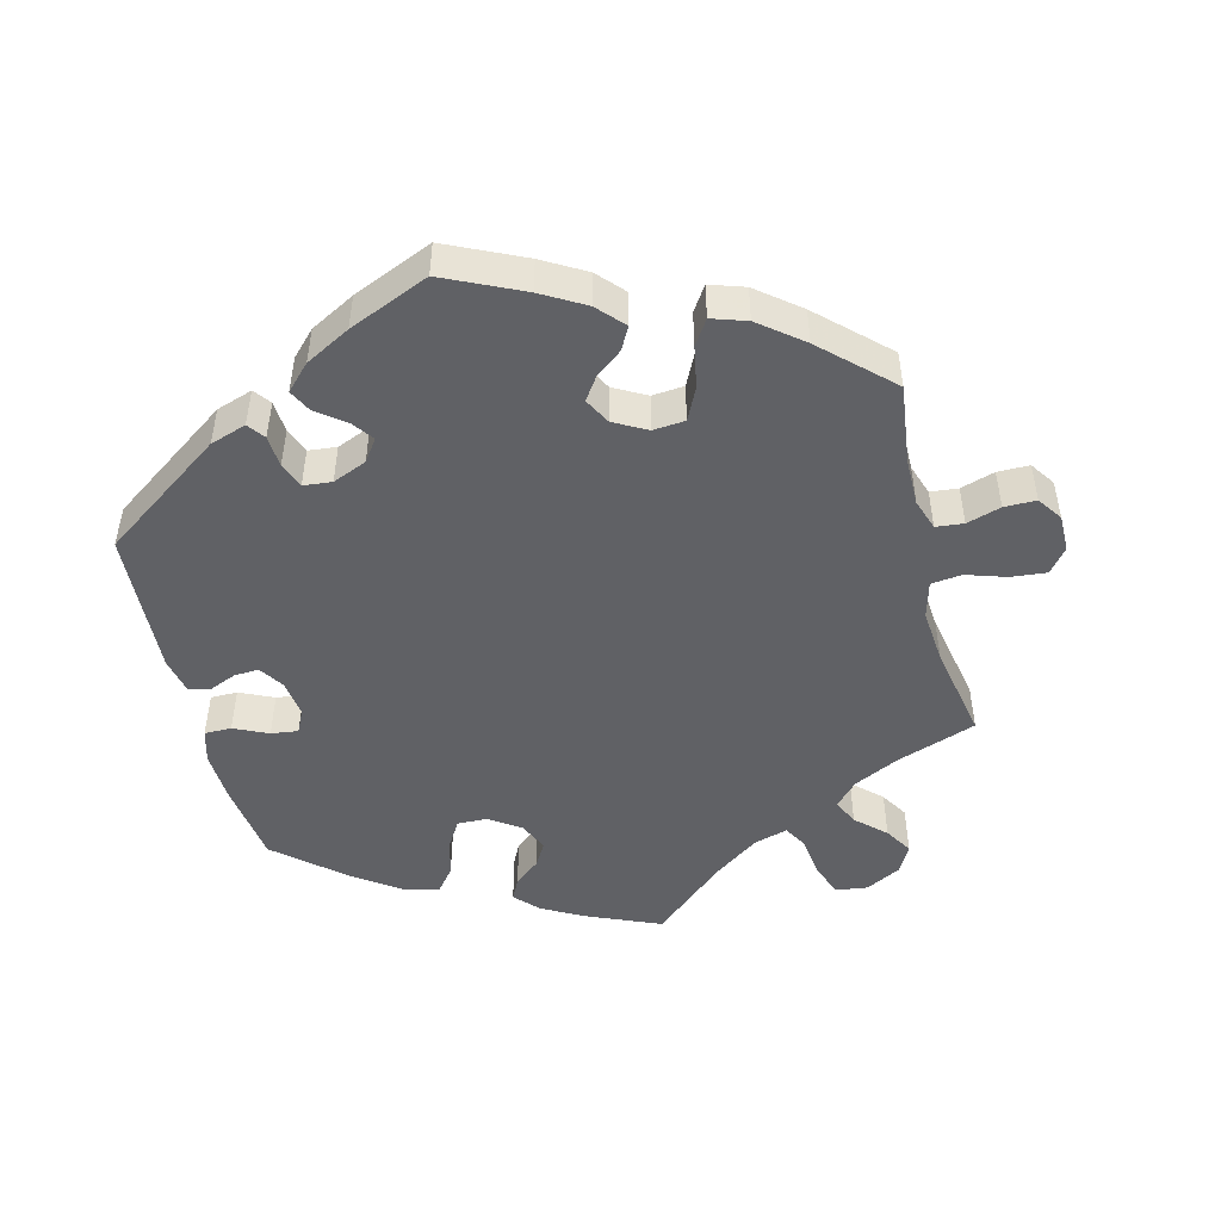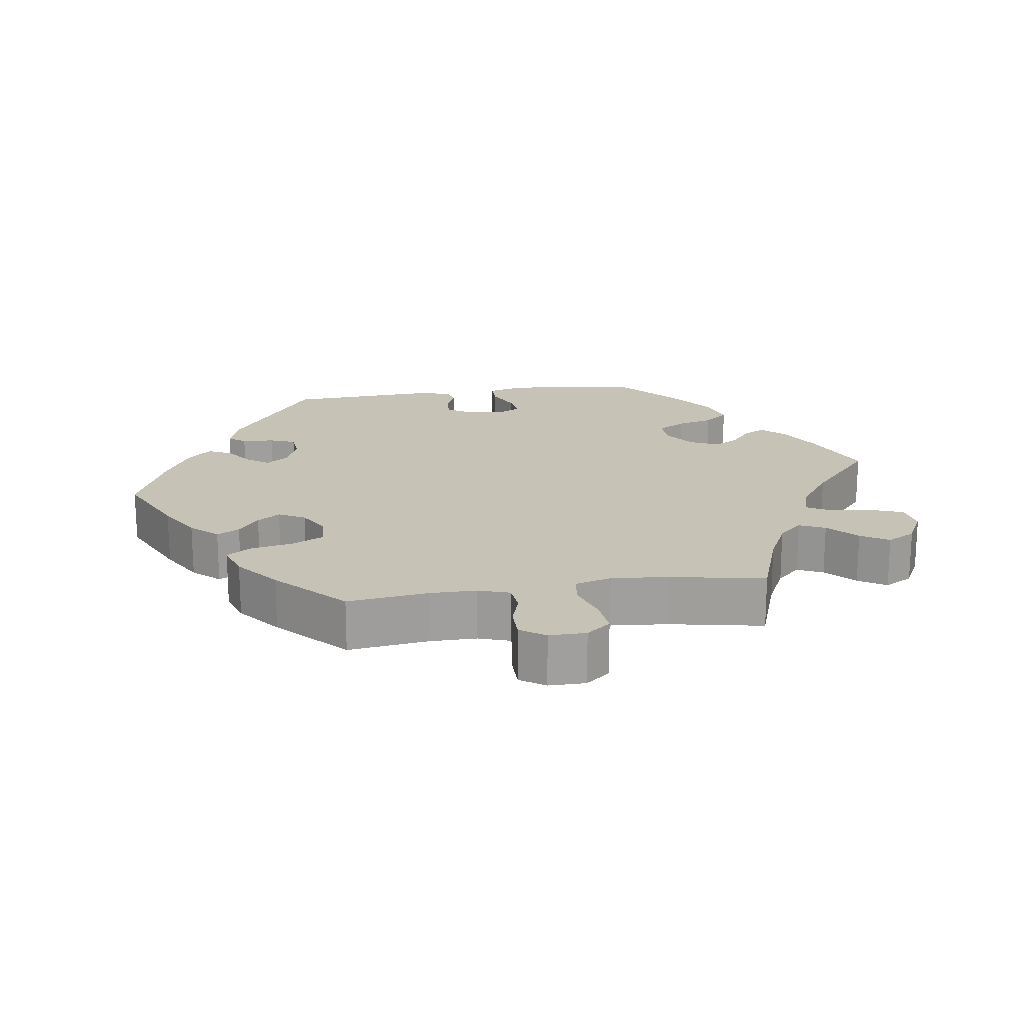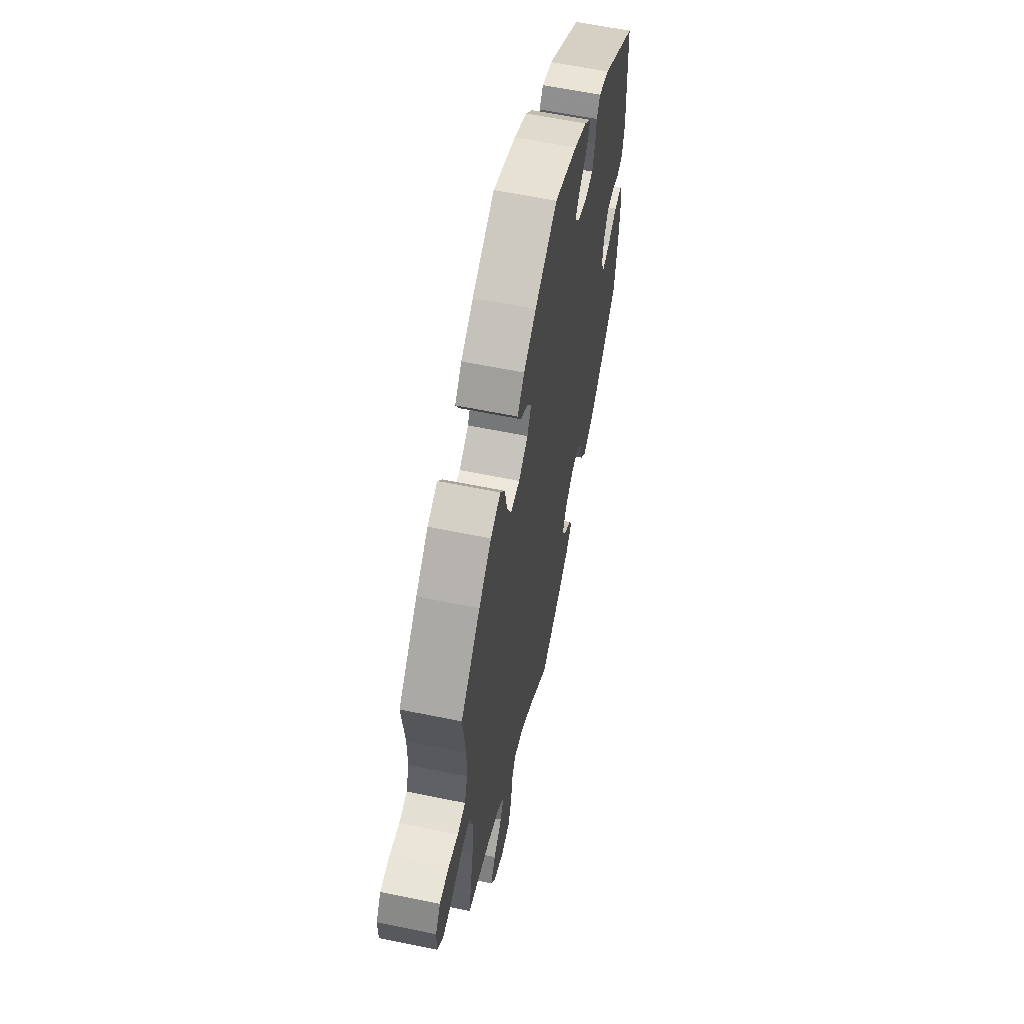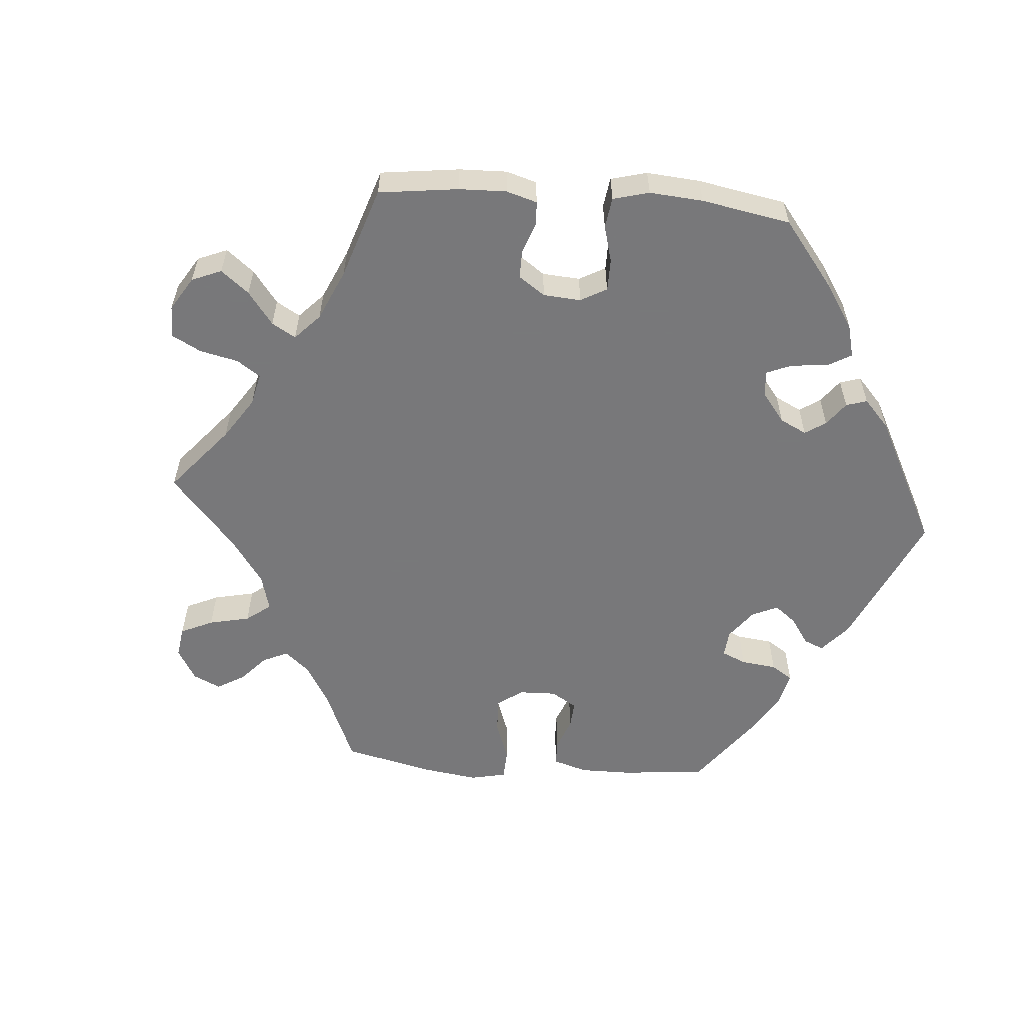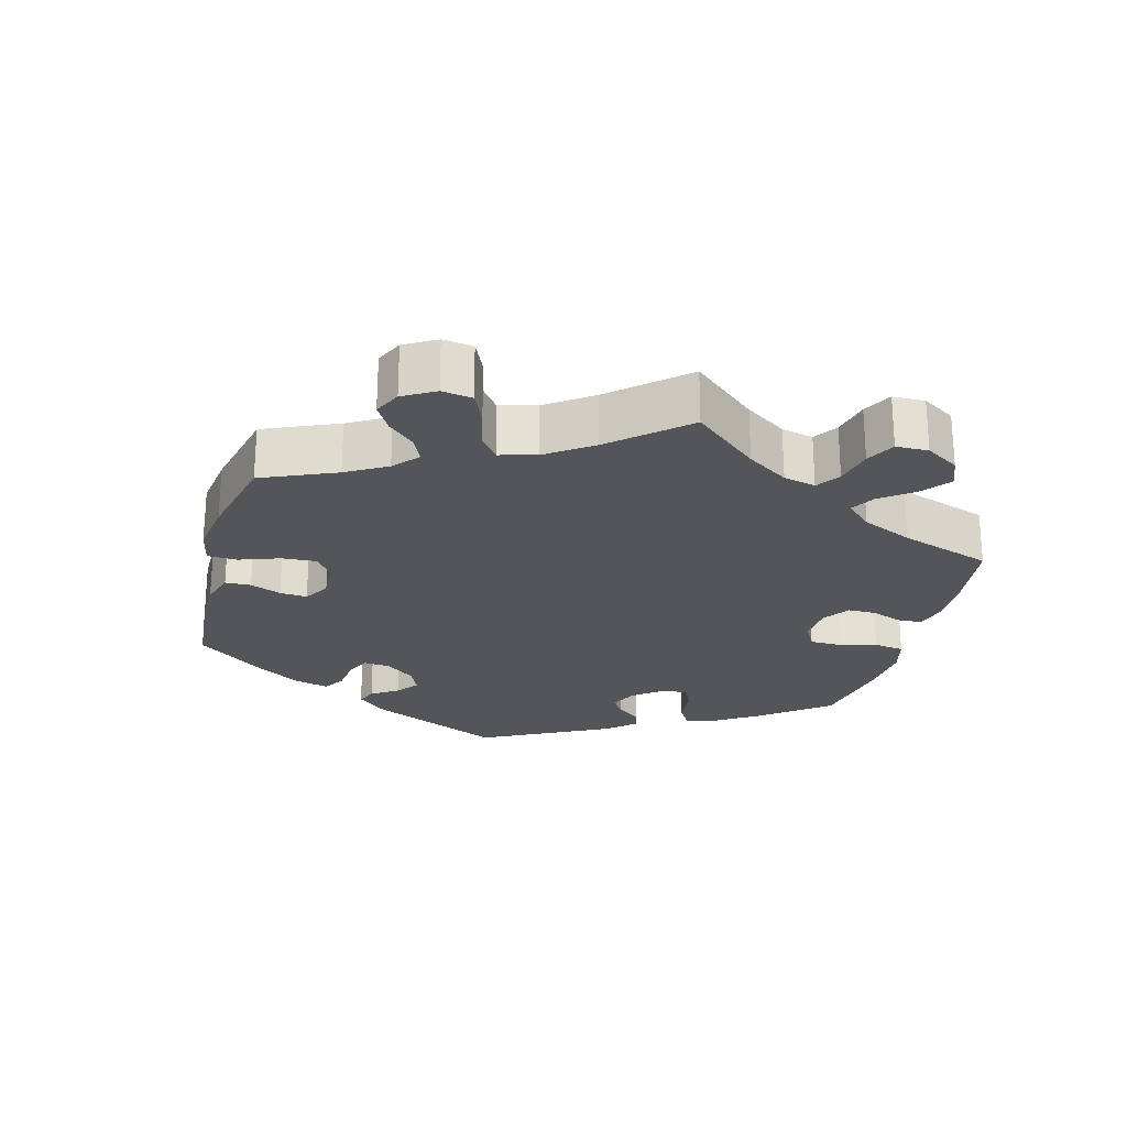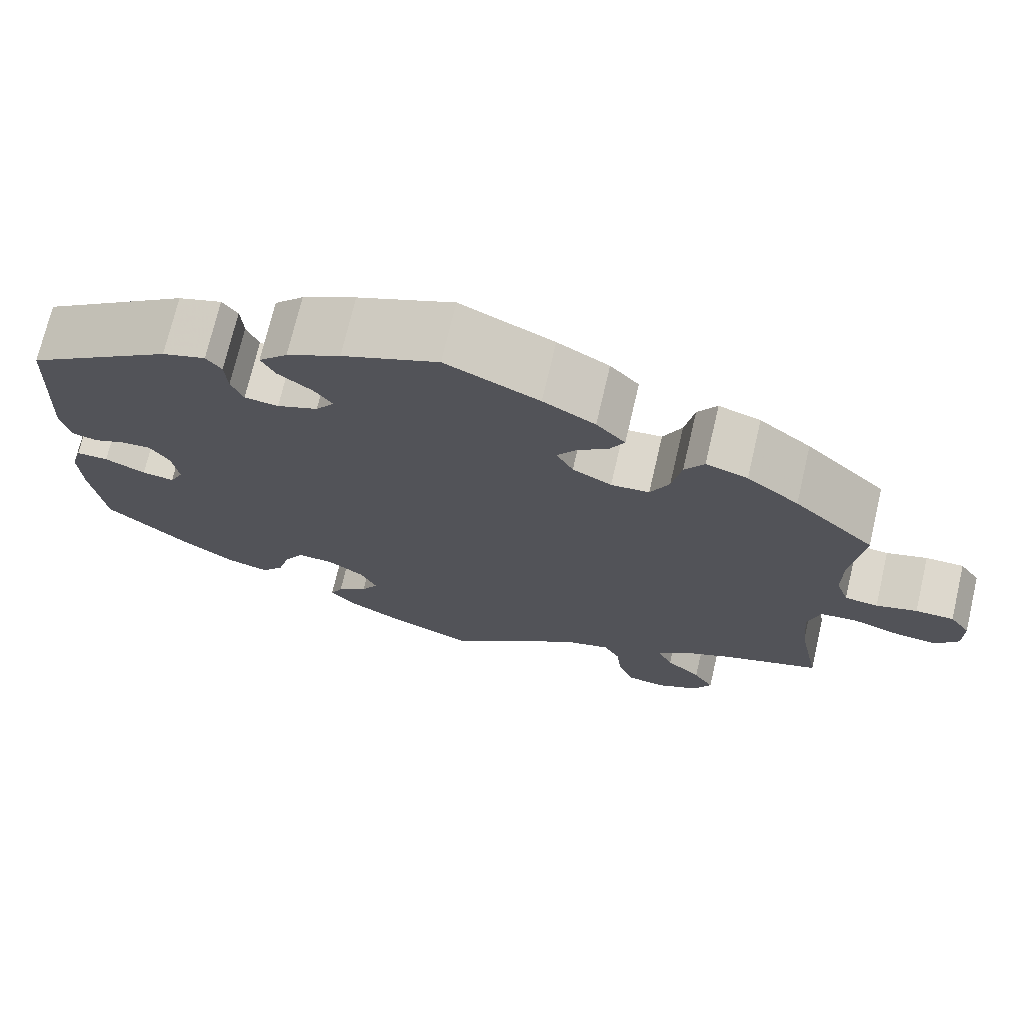
<metadata>
{"format":"obj","ext":"obj","renderer":"f3d","projection":"perspective","resolution":1024,"background":"white","views":[{"elev":-48.4,"azim":14.1,"up":"+Y"},{"elev":18.9,"azim":81.4,"up":"+Y"},{"elev":60.2,"azim":101.9,"up":"+Z"},{"elev":-57.6,"azim":-154.5,"up":"+Y"},{"elev":-24.3,"azim":105.2,"up":"+Y"},{"elev":72.3,"azim":13.2,"up":"+Z"}]}
</metadata>
<code>
v 0.388 0.07 -0.329
v 0.325 0.07 -0.36
v 0.293 0.07 -0.394
v 0.31 0.07 -0.43
v 0.351 0.07 -0.468
v 0.375 0.07 -0.507
v 0.353 0.07 -0.547
v 0.304 0.07 -0.573
v 0.259 0.07 -0.567
v 0.241 0.07 -0.52
v 0.234 0.07 -0.462
v 0.215 0.07 -0.428
v 0.167 0.07 -0.442
v 0.103 0.07 -0.488
v 0.001 0.07 -0.578
v -0.103 0.07 -0.534
v -0.162 0.07 -0.502
v -0.193 0.07 -0.469
v -0.178 0.07 -0.439
v -0.142 0.07 -0.409
v -0.122 0.07 -0.375
v -0.141 0.07 -0.334
v -0.185 0.07 -0.304
v -0.227 0.07 -0.303
v -0.25 0.07 -0.342
v -0.264 0.07 -0.394
v -0.291 0.07 -0.428
v -0.342 0.07 -0.414
v -0.404 0.07 -0.371
v -0.501 0.07 -0.288
v -0.517 0.07 -0.168
v -0.52 0.07 -0.097
v -0.507 0.07 -0.051
v -0.469 0.07 -0.051
v -0.421 0.07 -0.073
v -0.383 0.07 -0.078
v -0.367 0.07 -0.045
v -0.374 0.07 0.007
v -0.397 0.07 0.042
v -0.432 0.07 0.04
v -0.47 0.07 0.024
v -0.5 0.07 0.031
v -0.511 0.07 0.083
v -0.5 0.07 0.289
v -0.328 0.07 0.41
v -0.277 0.07 0.427
v -0.259 0.07 0.403
v -0.256 0.07 0.358
v -0.242 0.07 0.322
v -0.202 0.07 0.318
v -0.154 0.07 0.338
v -0.132 0.07 0.369
v -0.154 0.07 0.399
v -0.194 0.07 0.429
v -0.21 0.07 0.461
v -0.176 0.07 0.496
v -0.113 0.07 0.53
v 0 0.07 0.578
v 0.11 0.07 0.527
v 0.171 0.07 0.492
v 0.205 0.07 0.455
v 0.188 0.07 0.423
v 0.151 0.07 0.394
v 0.129 0.07 0.362
v 0.149 0.07 0.325
v 0.195 0.07 0.3
v 0.24 0.07 0.304
v 0.262 0.07 0.349
v 0.273 0.07 0.408
v 0.296 0.07 0.443
v 0.345 0.07 0.427
v 0.406 0.07 0.379
v 0.501 0.07 0.29
v 0.487 0.07 0.177
v 0.487 0.07 0.111
v 0.502 0.07 0.067
v 0.541 0.07 0.063
v 0.589 0.07 0.078
v 0.634 0.07 0.078
v 0.658 0.07 0.043
v 0.658 0.07 -0.009
v 0.631 0.07 -0.043
v 0.581 0.07 -0.038
v 0.525 0.07 -0.02
v 0.482 0.07 -0.025
v 0.468 0.07 -0.077
v 0.475 0.07 -0.156
v 0.501 0.07 -0.289
v 0.388 0 -0.329
v 0.325 0 -0.36
v 0.293 0 -0.394
v 0.31 0 -0.43
v 0.351 0 -0.468
v 0.375 0 -0.507
v 0.353 0 -0.547
v 0.304 0 -0.573
v 0.259 0 -0.567
v 0.241 0 -0.52
v 0.234 0 -0.462
v 0.215 0 -0.428
v 0.167 0 -0.442
v 0.103 0 -0.488
v 0.001 0 -0.578
v -0.103 0 -0.534
v -0.162 0 -0.502
v -0.193 0 -0.469
v -0.178 0 -0.439
v -0.142 0 -0.409
v -0.122 0 -0.375
v -0.141 0 -0.334
v -0.185 0 -0.304
v -0.227 0 -0.303
v -0.25 0 -0.342
v -0.264 0 -0.394
v -0.291 0 -0.428
v -0.342 0 -0.414
v -0.404 0 -0.371
v -0.501 0 -0.288
v -0.517 0 -0.168
v -0.52 0 -0.097
v -0.507 0 -0.051
v -0.469 0 -0.051
v -0.421 0 -0.073
v -0.383 0 -0.078
v -0.367 0 -0.045
v -0.374 0 0.007
v -0.397 0 0.042
v -0.432 0 0.04
v -0.47 0 0.024
v -0.5 0 0.031
v -0.511 0 0.083
v -0.5 0 0.289
v -0.328 0 0.41
v -0.277 0 0.427
v -0.259 0 0.403
v -0.256 0 0.358
v -0.242 0 0.322
v -0.202 0 0.318
v -0.154 0 0.338
v -0.132 0 0.369
v -0.154 0 0.399
v -0.194 0 0.429
v -0.21 0 0.461
v -0.176 0 0.496
v -0.113 0 0.53
v 0 0 0.578
v 0.11 0 0.527
v 0.171 0 0.492
v 0.205 0 0.455
v 0.188 0 0.423
v 0.151 0 0.394
v 0.129 0 0.362
v 0.149 0 0.325
v 0.195 0 0.3
v 0.24 0 0.304
v 0.262 0 0.349
v 0.273 0 0.408
v 0.296 0 0.443
v 0.345 0 0.427
v 0.406 0 0.379
v 0.501 0 0.29
v 0.487 0 0.177
v 0.487 0 0.111
v 0.502 0 0.067
v 0.541 0 0.063
v 0.589 0 0.078
v 0.634 0 0.078
v 0.658 0 0.043
v 0.658 0 -0.009
v 0.631 0 -0.043
v 0.581 0 -0.038
v 0.525 0 -0.02
v 0.482 0 -0.025
v 0.468 0 -0.077
v 0.475 0 -0.156
v 0.501 0 -0.289
f 87 88 1
f 86 87 1 2
f 85 86 2 3
f 81 82 83 84
f 79 80 81 84
f 77 78 79 84
f 76 77 84 85
f 75 76 85 3
f 71 72 73 74
f 71 74 75 3
f 68 69 70 71
f 67 68 71 3
f 60 61 62 63
f 60 63 64
f 59 60 64
f 58 59 64
f 57 58 64 65
f 53 54 55 56
f 52 53 56 57
f 45 46 47 48
f 45 48 49
f 44 45 49
f 43 44 49 50
f 40 41 42 43
f 39 40 43 50
f 32 33 34 35
f 32 35 36
f 31 32 36
f 30 31 36
f 29 30 36
f 28 29 36 37
f 25 26 27 28
f 24 25 28 37
f 17 18 19 20
f 17 20 21
f 14 15 16 17
f 13 14 17 21
f 12 13 21 22
f 8 9 10 11
f 8 11 12
f 7 8 12
f 4 5 6 7
f 3 4 7 12
f 66 67 3 12
f 52 57 65
f 51 52 65 66
f 38 39 50 51
f 23 24 37 38
f 23 38 51 66
f 12 22 23 66
f 89 176 175
f 90 89 175 174
f 91 90 174 173
f 172 171 170 169
f 172 169 168 167
f 172 167 166 165
f 173 172 165 164
f 91 173 164 163
f 162 161 160 159
f 91 163 162 159
f 159 158 157 156
f 91 159 156 155
f 151 150 149 148
f 152 151 148
f 152 148 147
f 152 147 146
f 153 152 146 145
f 144 143 142 141
f 145 144 141 140
f 136 135 134 133
f 137 136 133
f 137 133 132
f 138 137 132 131
f 131 130 129 128
f 138 131 128 127
f 123 122 121 120
f 124 123 120
f 124 120 119
f 124 119 118
f 124 118 117
f 125 124 117 116
f 116 115 114 113
f 125 116 113 112
f 108 107 106 105
f 109 108 105
f 105 104 103 102
f 109 105 102 101
f 110 109 101 100
f 99 98 97 96
f 100 99 96
f 100 96 95
f 95 94 93 92
f 100 95 92 91
f 100 91 155 154
f 153 145 140
f 154 153 140 139
f 139 138 127 126
f 126 125 112 111
f 154 139 126 111
f 154 111 110 100
f 1 89 90 2
f 2 90 91 3
f 3 91 92 4
f 4 92 93 5
f 5 93 94 6
f 6 94 95 7
f 7 95 96 8
f 8 96 97 9
f 9 97 98 10
f 10 98 99 11
f 11 99 100 12
f 12 100 101 13
f 13 101 102 14
f 14 102 103 15
f 15 103 104 16
f 16 104 105 17
f 17 105 106 18
f 18 106 107 19
f 19 107 108 20
f 20 108 109 21
f 21 109 110 22
f 22 110 111 23
f 23 111 112 24
f 24 112 113 25
f 25 113 114 26
f 26 114 115 27
f 27 115 116 28
f 28 116 117 29
f 29 117 118 30
f 30 118 119 31
f 31 119 120 32
f 32 120 121 33
f 33 121 122 34
f 34 122 123 35
f 35 123 124 36
f 36 124 125 37
f 37 125 126 38
f 38 126 127 39
f 39 127 128 40
f 40 128 129 41
f 41 129 130 42
f 42 130 131 43
f 43 131 132 44
f 44 132 133 45
f 45 133 134 46
f 46 134 135 47
f 47 135 136 48
f 48 136 137 49
f 49 137 138 50
f 50 138 139 51
f 51 139 140 52
f 52 140 141 53
f 53 141 142 54
f 54 142 143 55
f 55 143 144 56
f 56 144 145 57
f 57 145 146 58
f 58 146 147 59
f 59 147 148 60
f 60 148 149 61
f 61 149 150 62
f 62 150 151 63
f 63 151 152 64
f 64 152 153 65
f 65 153 154 66
f 66 154 155 67
f 67 155 156 68
f 68 156 157 69
f 69 157 158 70
f 70 158 159 71
f 71 159 160 72
f 72 160 161 73
f 73 161 162 74
f 74 162 163 75
f 75 163 164 76
f 76 164 165 77
f 77 165 166 78
f 78 166 167 79
f 79 167 168 80
f 80 168 169 81
f 81 169 170 82
f 82 170 171 83
f 83 171 172 84
f 84 172 173 85
f 85 173 174 86
f 86 174 175 87
f 87 175 176 88
f 88 176 89 1

</code>
